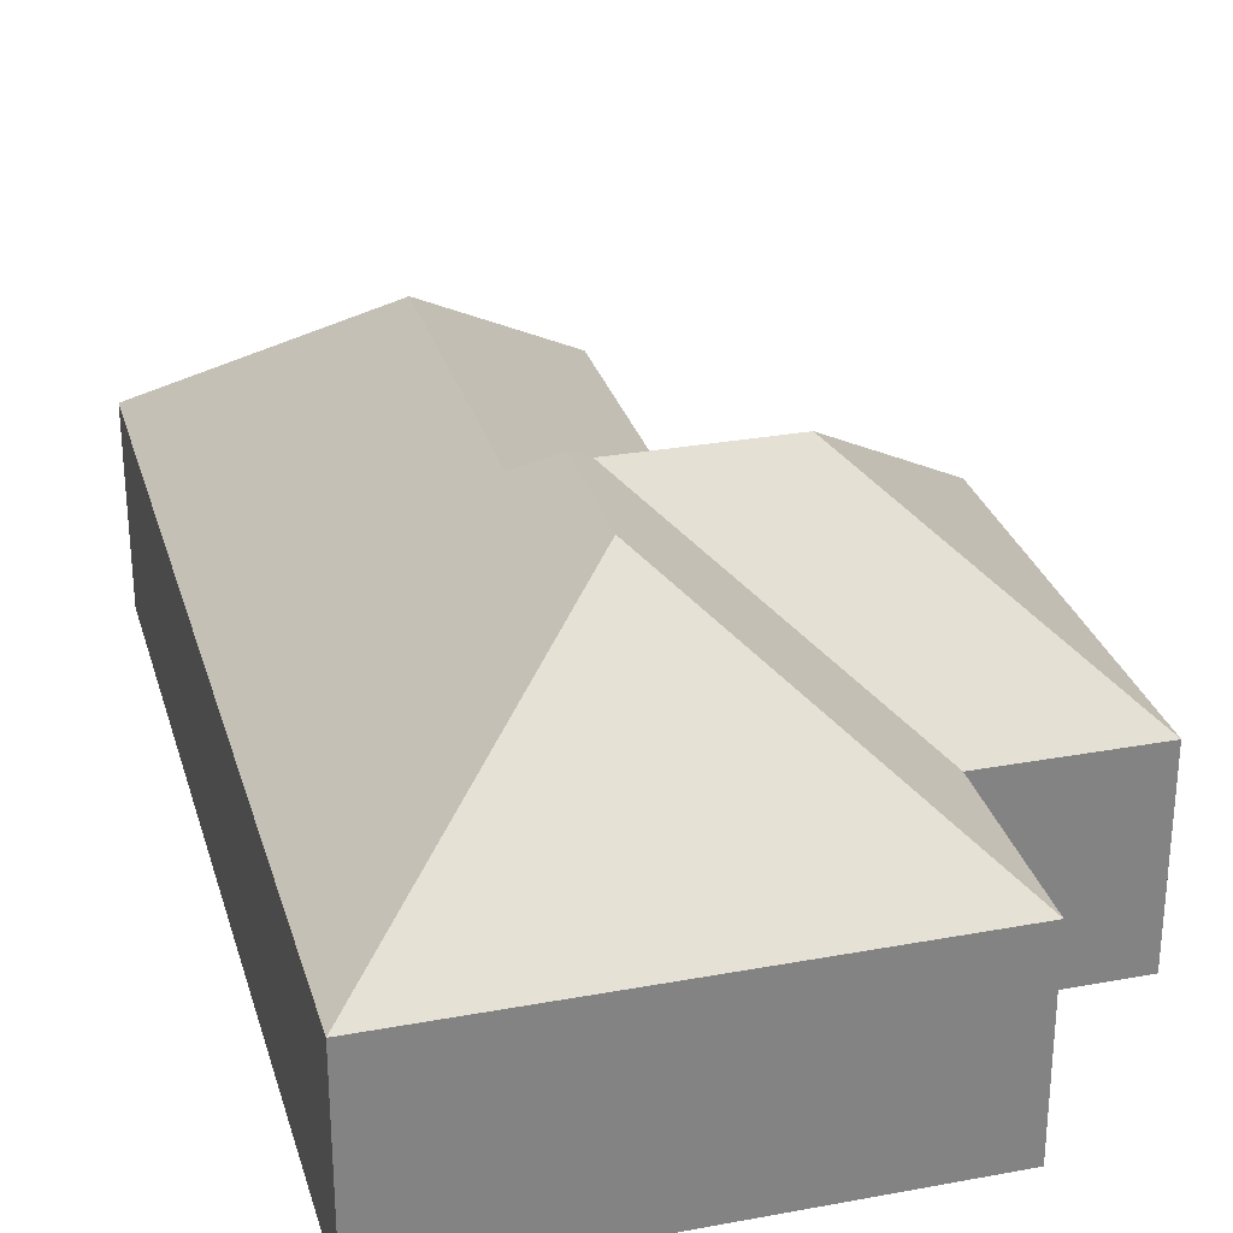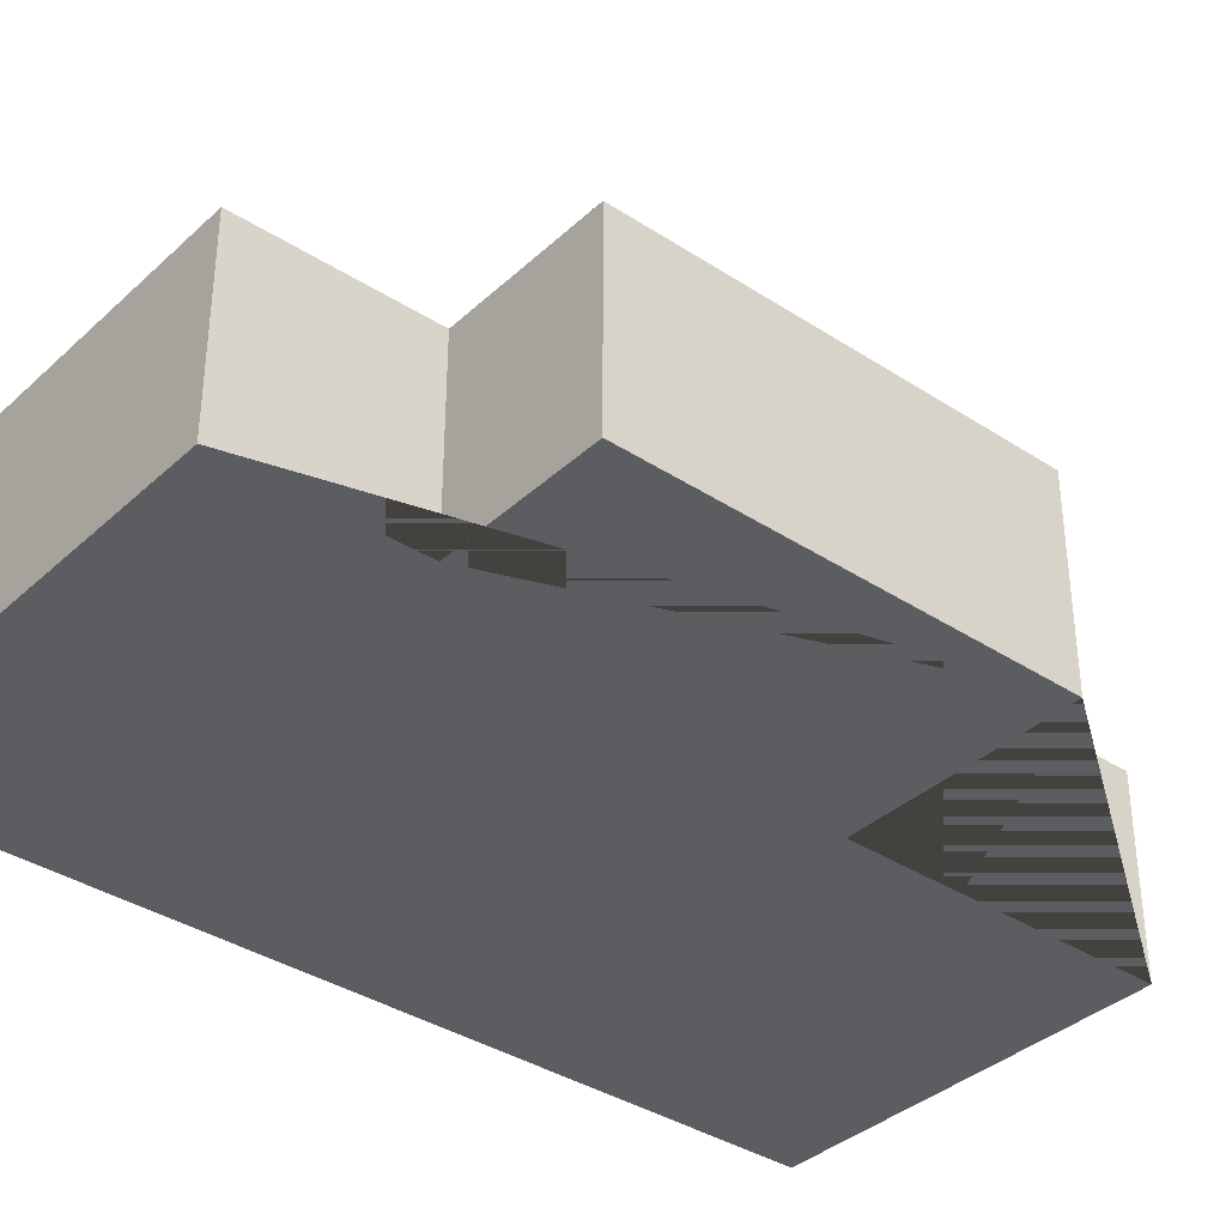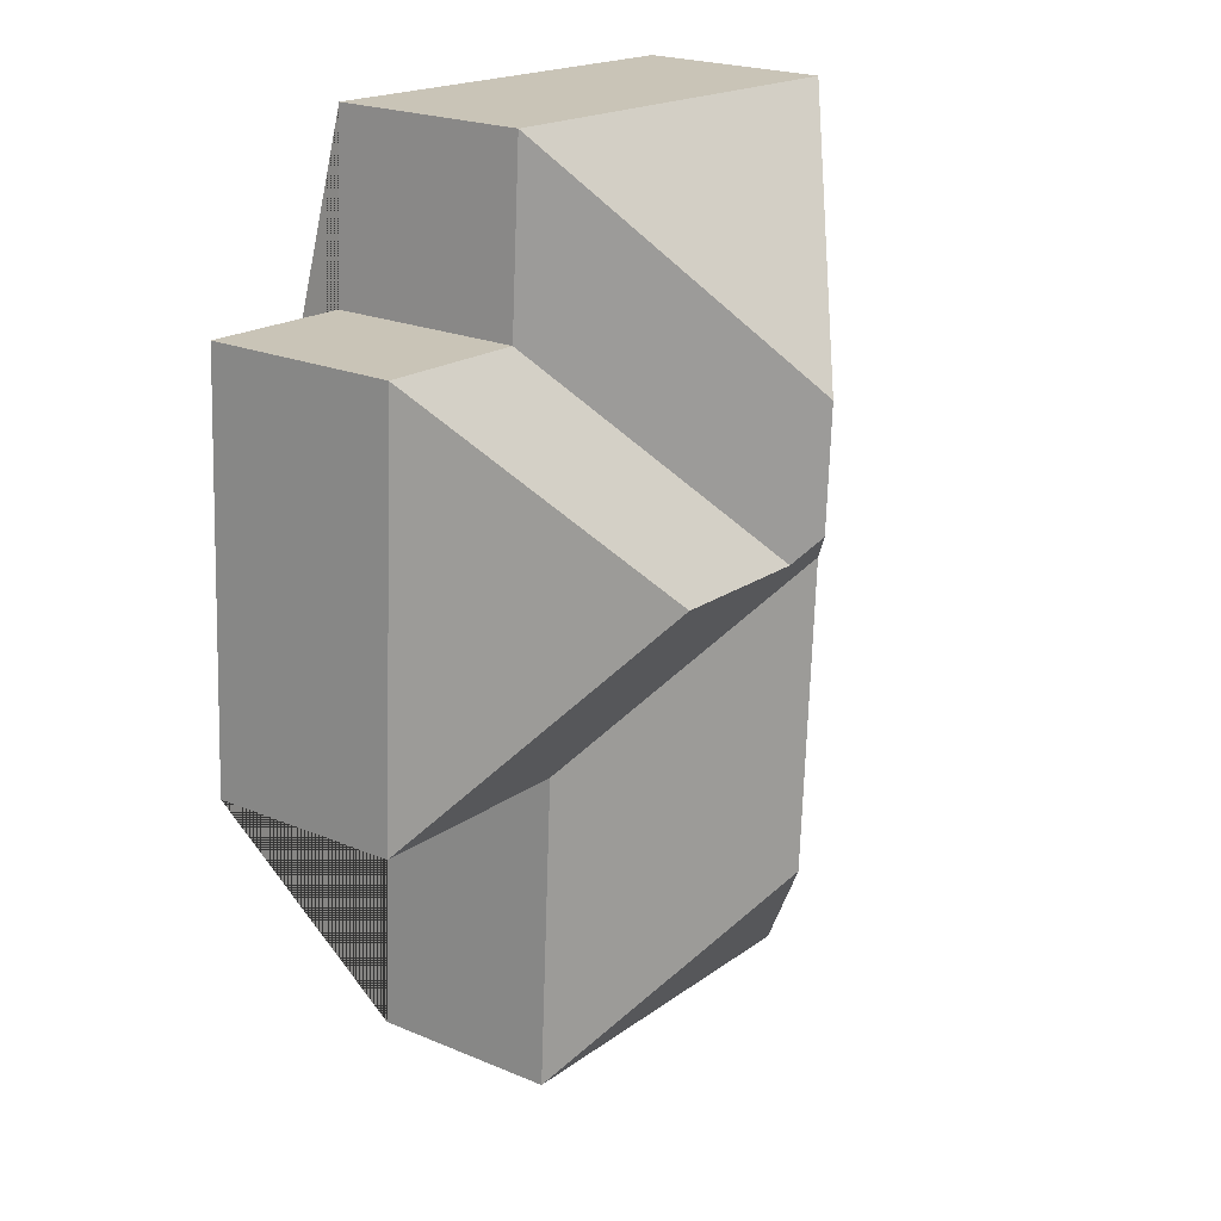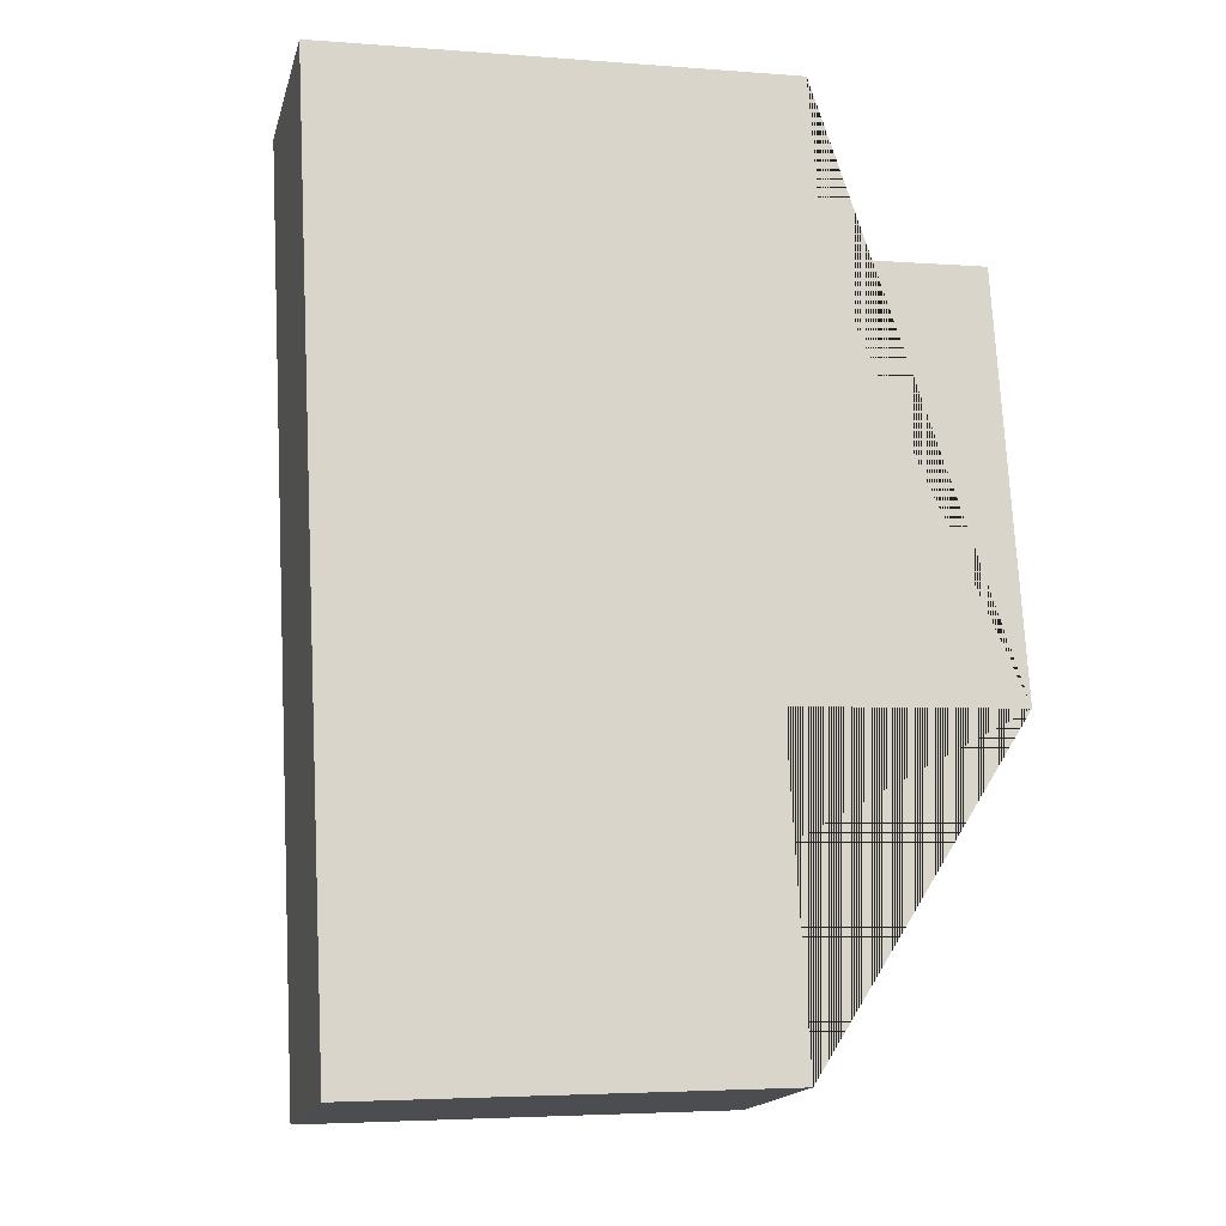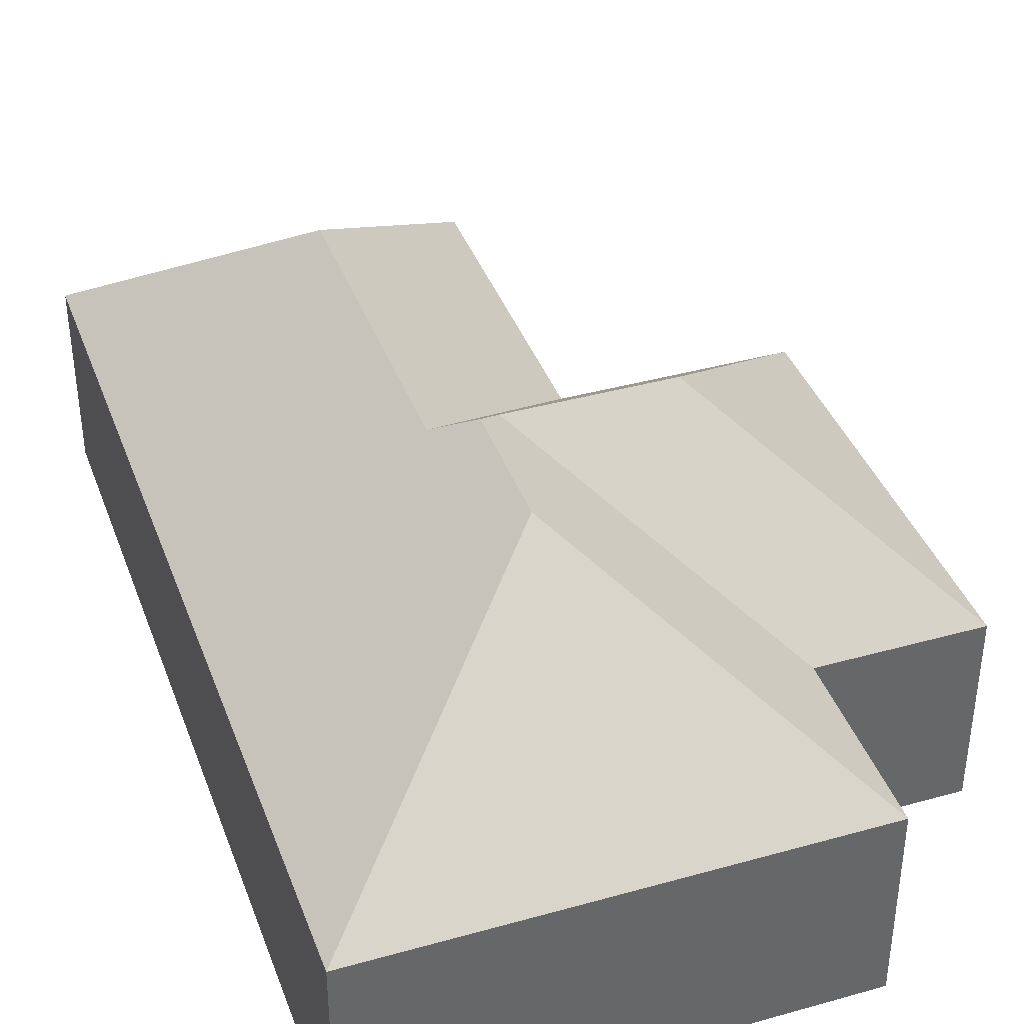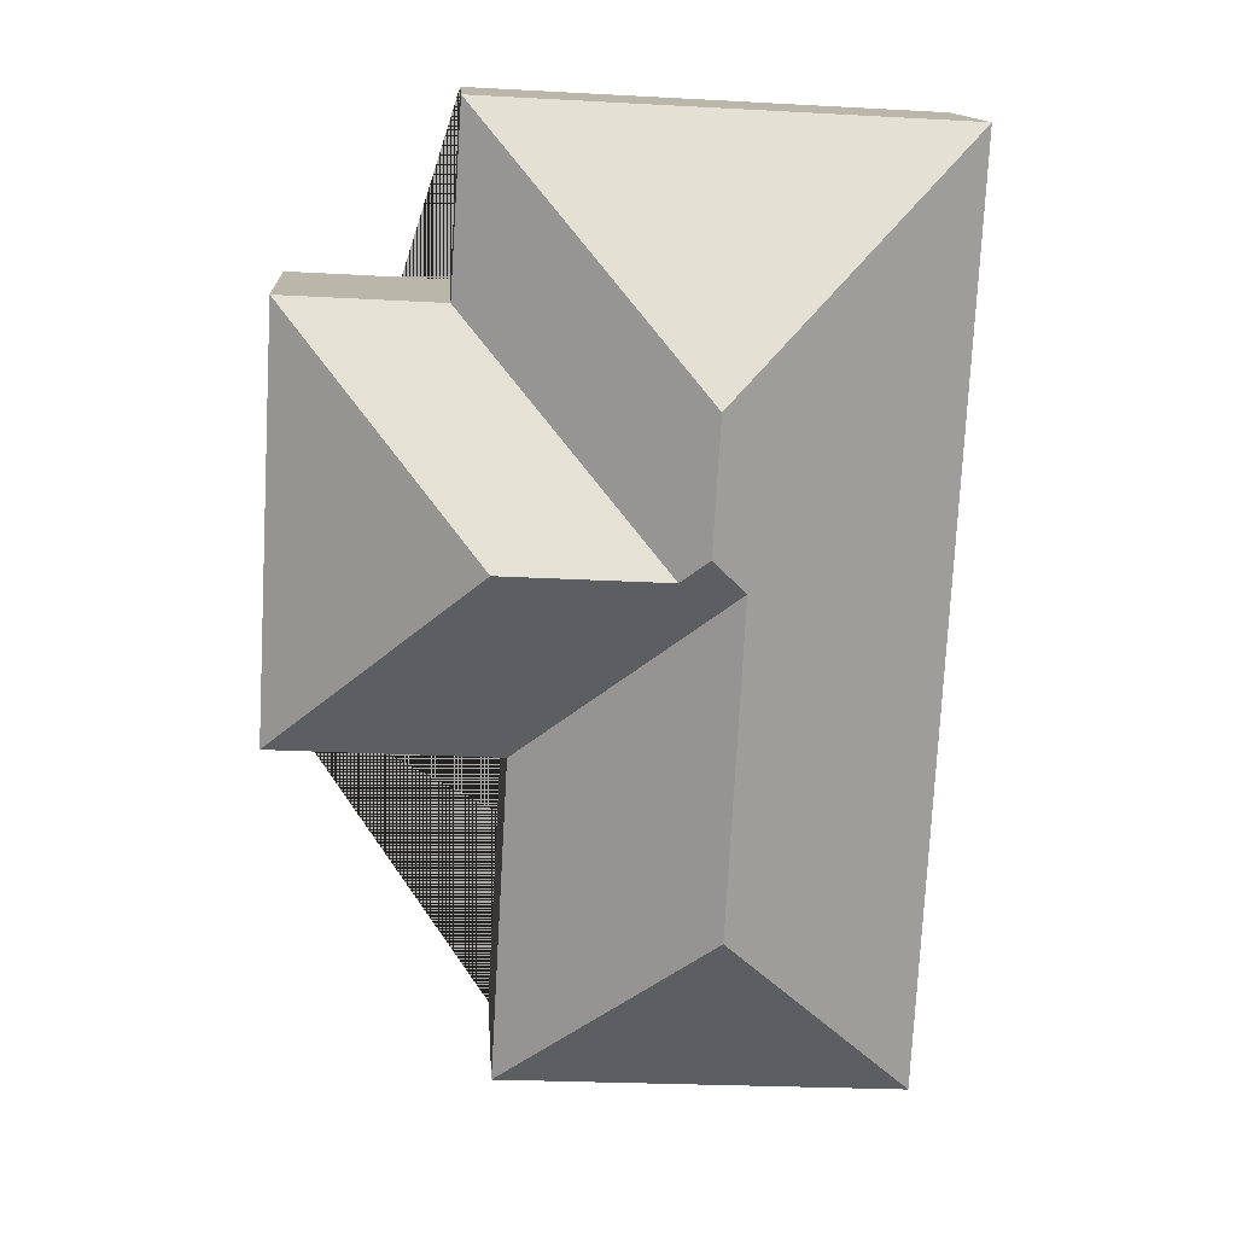
<metadata>
{"format":"obj","ext":"obj","renderer":"f3d","projection":"perspective","resolution":1024,"background":"white","views":[{"elev":28.8,"azim":-18.5,"up":"+Y"},{"elev":-36.6,"azim":46.6,"up":"+Y"},{"elev":22.2,"azim":126.0,"up":"+Z"},{"elev":-16.6,"azim":-14.0,"up":"+Z"},{"elev":39.1,"azim":-22.4,"up":"+Y"},{"elev":13.7,"azim":176.3,"up":"+Z"}]}
</metadata>
<code>
o CG10_500_033059_0032
v 267.7 75 -245
v 259.1 75 -84.53
v 197.9 75 -87.91
v 193.4 75 -18.27
v 186.4 137.5 -169.2
v 187.4 75 -372.9
v 180.4 75 -249.8
v 125.1 137.5 -172.6
v 115.1 145 -163.5
v 112.2 144.8 -115.2
v 108.9 135 -299
v 102.1 134.8 -177.2
v 32.73 75 -381.2
v 13.65 75 -27.98
v 267.7 0 -245
v 259.1 0 -84.53
v 197.9 0 -87.91
v 193.4 0 -18.27
v 13.65 0 -27.98
v 32.73 0 -381.2
v 187.4 0 -372.9
v 180.4 0 -249.8
f 14 4 10
f 4 3 8 9 10
f 3 2 5 8
f 14 10 9 12 11 13
f 11 13 6
f 11 6 7 12
f 12 7 1 5 8 9
f 5 2 1
f 15 16 17 18 19 20 21 22
f 1 15 16 2
f 2 16 17 3
f 3 17 18 4
f 4 18 19 14
f 14 19 20 13
f 13 20 21 6
f 6 21 22 7
f 7 22 15 1

</code>
